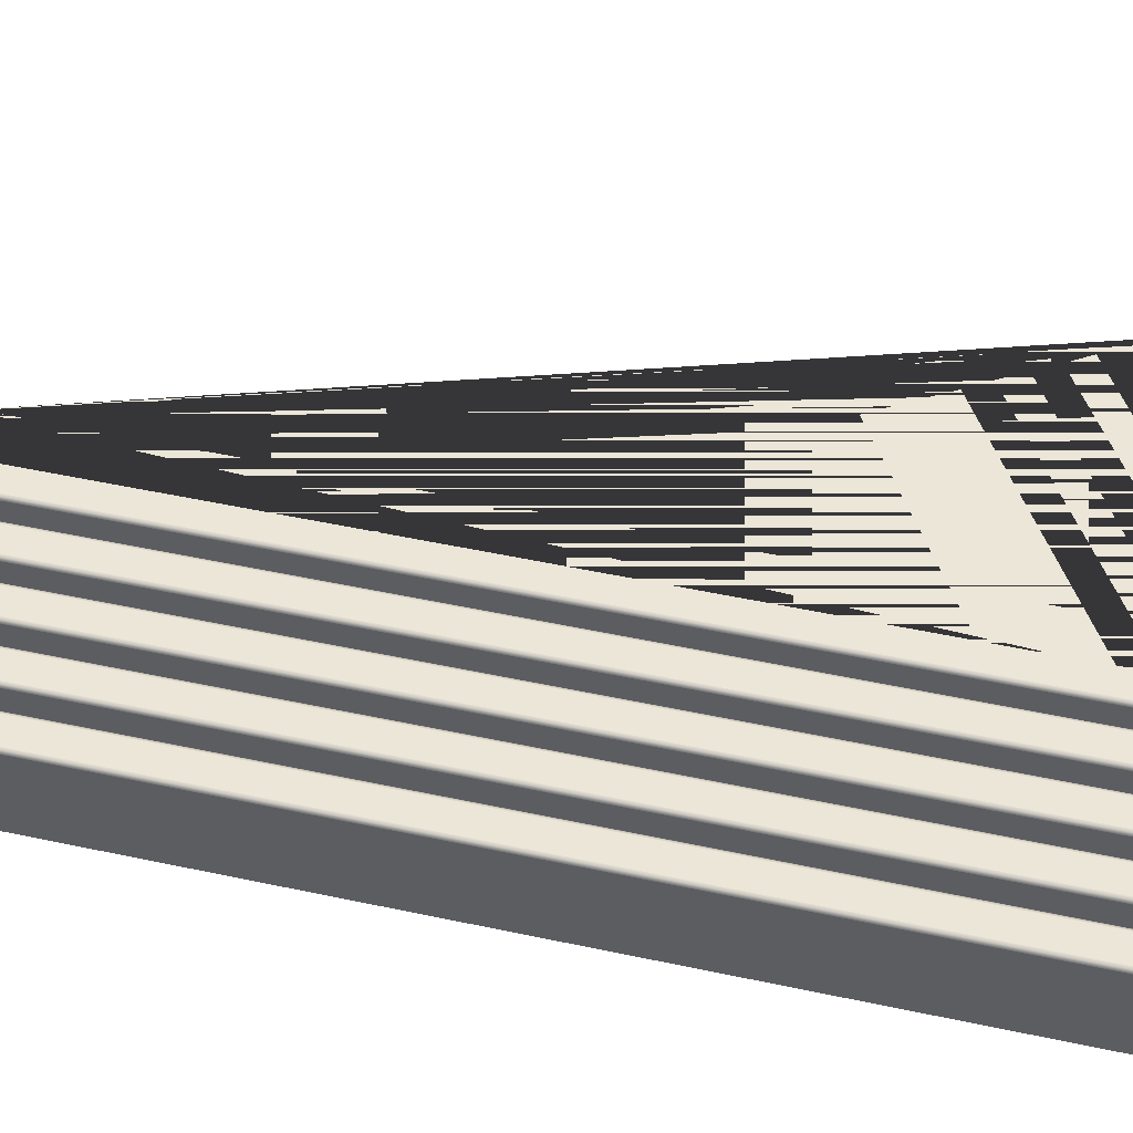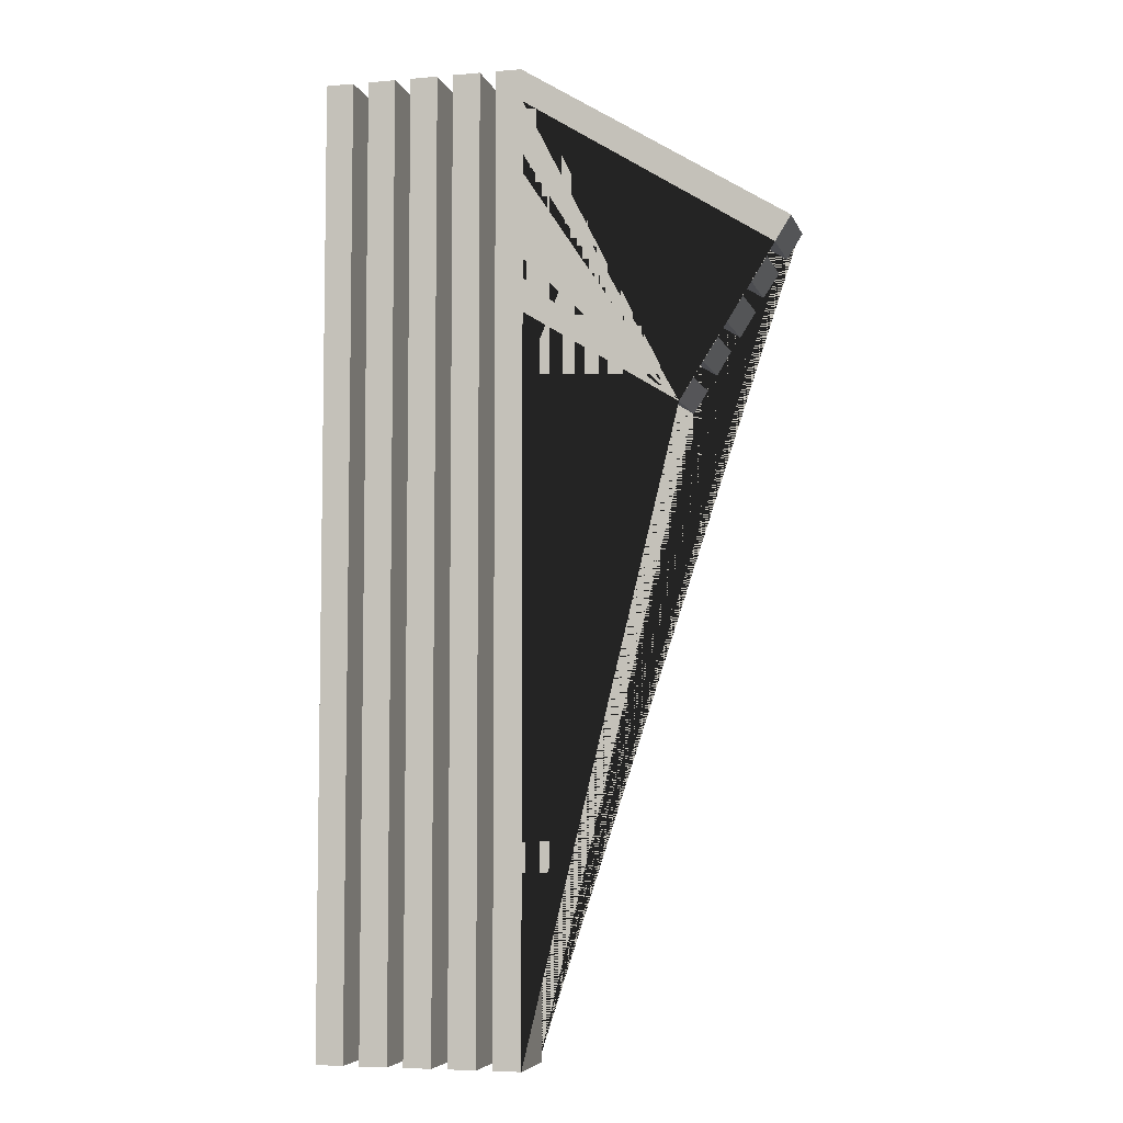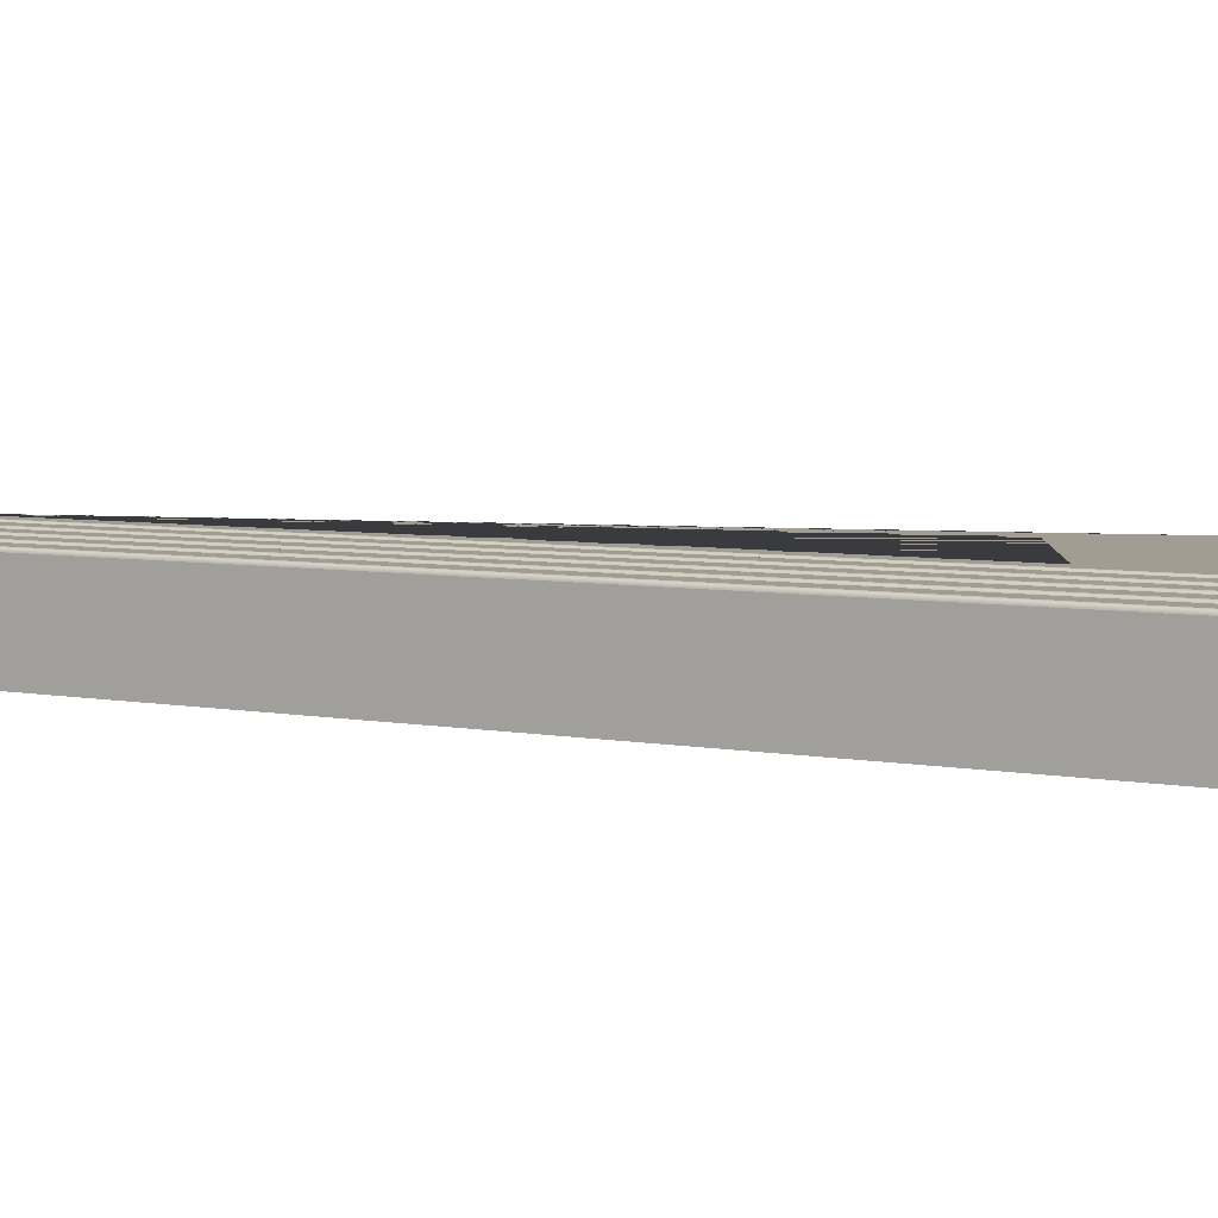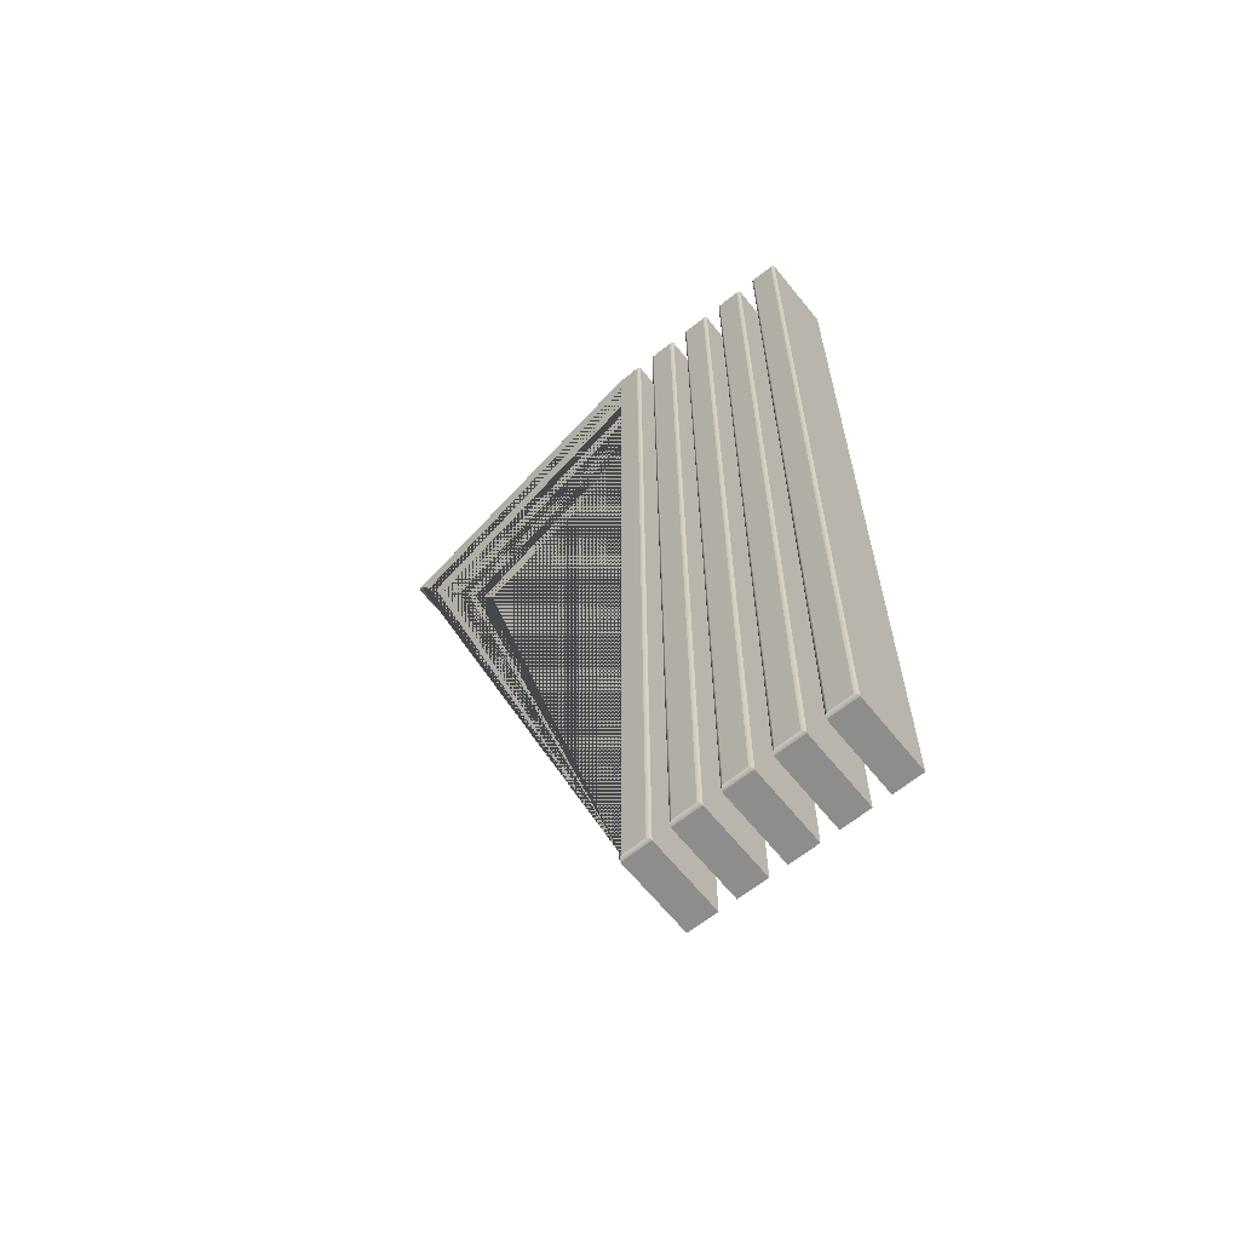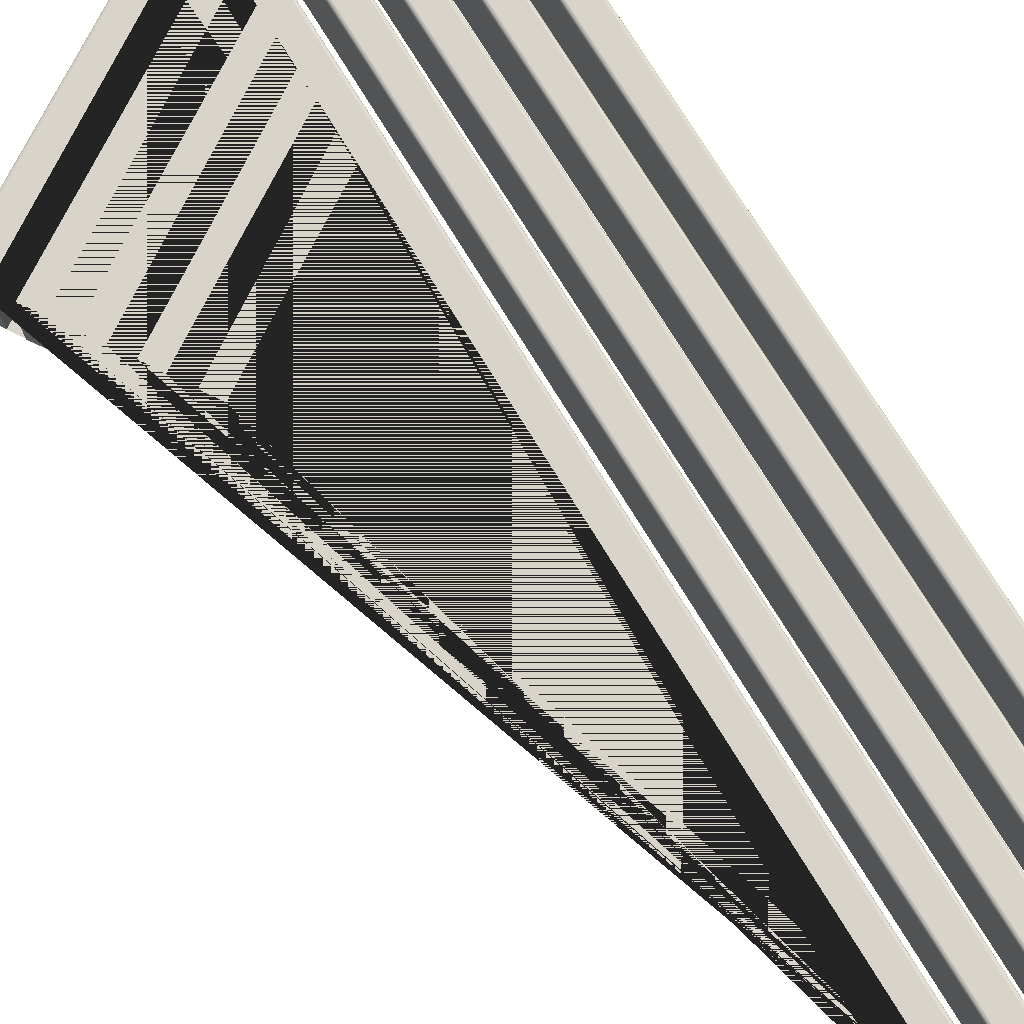
<metadata>
{"format":"obj","ext":"obj","renderer":"f3d","projection":"perspective","resolution":1024,"background":"white","views":[{"elev":49.5,"azim":103.4,"up":"+Z"},{"elev":-6.0,"azim":-165.4,"up":"+Y"},{"elev":4.8,"azim":124.2,"up":"+Z"},{"elev":-64.5,"azim":38.9,"up":"+Y"},{"elev":75.5,"azim":-31.5,"up":"+Z"}]}
</metadata>
<code>
o Path_151_1_Mesh.021
v 0.07896 0.1625 0
v -0.02511 0.09852 0
v -0.03473 0.1135 0
v 0.07891 0.1853 0
v 0.07897 0.1982 0
v -0.04092 0.1234 0
v -0.05045 0.1392 0
v 0.07891 0.2202 0
v 0.07898 0.2339 0
v -0.05665 0.1483 0
v -0.06708 0.165 0
v 0.07891 0.2559 0
v 0.07898 0.2687 0
v -0.07238 0.1741 0
v -0.0829 0.1898 0
v 0.07891 0.2907 0
v 0.07898 0.3044 0
v -0.08819 0.1989 0
v -0.09862 0.2156 0
v 0.08035 0.3265 0
v 0.09786 0.3265 0
v 0.09786 -0.3265 -0
v 0.07891 -0.3265 -0
v 0.07896 0.1625 -0.05
v -0.02511 0.09852 -0.05
v -0.03473 0.1135 -0.05
v 0.07891 0.1853 -0.05
v 0.07897 0.1982 -0.05
v -0.04092 0.1234 -0.05
v -0.05045 0.1392 -0.05
v 0.07891 0.2202 -0.05
v 0.07898 0.2339 -0.05
v -0.05665 0.1483 -0.05
v -0.06708 0.165 -0.05
v 0.07891 0.2559 -0.05
v 0.07898 0.2687 -0.05
v -0.07238 0.1741 -0.05
v -0.0829 0.1898 -0.05
v 0.07891 0.2907 -0.05
v 0.07898 0.3044 -0.05
v -0.08819 0.1989 -0.05
v -0.09862 0.2156 -0.05
v 0.08035 0.3265 -0.05
v 0.09786 0.3265 -0.05
v 0.09786 -0.3265 -0.05
v 0.07891 -0.3265 -0.05
v 0.07896 0.1625 0
v -0.02511 0.09852 0
v -0.03473 0.1135 0
v 0.07891 0.1853 0
v 0.07897 0.1982 0
v -0.04092 0.1234 0
v -0.05045 0.1392 0
v 0.07891 0.2202 0
v 0.07898 0.2339 0
v -0.05665 0.1483 0
v -0.06708 0.165 0
v 0.07891 0.2559 0
v 0.07898 0.2687 0
v -0.07238 0.1741 0
v -0.0829 0.1898 0
v 0.07891 0.2907 0
v 0.07898 0.3044 0
v -0.08819 0.1989 0
v -0.09862 0.2156 0
v 0.08035 0.3265 0
v 0.09786 0.3265 0
v 0.09786 -0.3265 -0
v 0.07891 -0.3265 -0
v 0.07922 0.163 0.001
v -0.02502 0.09889 0.001
v -0.03436 0.1134 0.001
v 0.07918 0.1852 0.001
v 0.07923 0.1986 0.001
v -0.04083 0.1238 0.001
v -0.05008 0.1392 0.001
v 0.07918 0.2201 0.001
v 0.07924 0.2343 0.001
v -0.05657 0.1487 0.001
v -0.06671 0.1649 0.001
v 0.07918 0.2557 0.001
v 0.07924 0.2692 0.001
v -0.0723 0.1744 0.001
v -0.08252 0.1897 0.001
v 0.07918 0.2906 0.001
v 0.07924 0.3049 0.001
v -0.0881 0.1993 0.001
v -0.09825 0.2155 0.001
v 0.08042 0.3262 0.001
v 0.09759 0.3262 0.001
v 0.09759 -0.3262 0.001
v 0.07918 -0.3262 0.001
v 0.07994 0.1642 0.001732
v -0.0248 0.09989 0.001732
v -0.03334 0.1132 0.001732
v 0.07991 0.1848 0.001732
v 0.07994 0.1999 0.001732
v -0.04059 0.1248 0.001732
v -0.04908 0.1389 0.001732
v 0.07991 0.2197 0.001732
v 0.07995 0.2356 0.001732
v -0.05634 0.1497 0.001732
v -0.0657 0.1646 0.001732
v 0.07991 0.2553 0.001732
v 0.07995 0.2705 0.001732
v -0.07208 0.1754 0.001732
v -0.08149 0.1895 0.001732
v 0.07991 0.2902 0.001732
v 0.07995 0.3061 0.001732
v -0.08787 0.2003 0.001732
v -0.09724 0.2153 0.001732
v 0.08063 0.3255 0.001732
v 0.09686 0.3255 0.001732
v 0.09686 -0.3255 0.001732
v 0.07991 -0.3255 0.001732
v 0.08092 0.166 0.002
v -0.02448 0.1013 0.002
v -0.03196 0.1129 0.002
v 0.08092 0.1842 0.002
v 0.08092 0.2017 0.002
v -0.04025 0.1262 0.002
v -0.04772 0.1386 0.002
v 0.08092 0.2191 0.002
v 0.08092 0.2374 0.002
v -0.05602 0.151 0.002
v -0.06432 0.1643 0.002
v 0.08092 0.2548 0.002
v 0.08092 0.2722 0.002
v -0.07179 0.1768 0.002
v -0.08009 0.1892 0.002
v 0.08092 0.2896 0.002
v 0.08092 0.3079 0.002
v -0.08756 0.2017 0.002
v -0.09586 0.215 0.002
v 0.08092 0.3245 0.002
v 0.09586 0.3245 0.002
v 0.09586 -0.3245 0.002
v 0.08092 -0.3245 0.002
v 0.08092 0.166 0.002
v -0.02448 0.1013 0.002
v -0.03196 0.1129 0.002
v 0.08092 0.1842 0.002
v 0.08092 0.2017 0.002
v -0.04025 0.1262 0.002
v -0.04772 0.1386 0.002
v 0.08092 0.2191 0.002
v 0.08092 0.2374 0.002
v -0.05602 0.151 0.002
v -0.06432 0.1643 0.002
v 0.08092 0.2548 0.002
v 0.08092 0.2722 0.002
v -0.07179 0.1768 0.002
v -0.08009 0.1892 0.002
v 0.08092 0.2896 0.002
v 0.08092 0.3079 0.002
v -0.08756 0.2017 0.002
v -0.09586 0.215 0.002
v 0.08092 0.3245 0.002
v 0.09586 0.3245 0.002
v 0.09586 -0.3245 0.002
v 0.08092 -0.3245 0.002
v 0.07896 0.1625 -0.05
v -0.02511 0.09852 -0.05
v -0.03473 0.1135 -0.05
v 0.07891 0.1853 -0.05
v 0.07897 0.1982 -0.05
v -0.04092 0.1234 -0.05
v -0.05045 0.1392 -0.05
v 0.07891 0.2202 -0.05
v 0.07898 0.2339 -0.05
v -0.05665 0.1483 -0.05
v -0.06708 0.165 -0.05
v 0.07891 0.2559 -0.05
v 0.07898 0.2687 -0.05
v -0.07238 0.1741 -0.05
v -0.0829 0.1898 -0.05
v 0.07891 0.2907 -0.05
v 0.07898 0.3044 -0.05
v -0.08819 0.1989 -0.05
v -0.09862 0.2156 -0.05
v 0.08035 0.3265 -0.05
v 0.09786 0.3265 -0.05
v 0.09786 -0.3265 -0.05
v 0.07891 -0.3265 -0.05
v 0.1277 0.3265 0
v 0.1277 -0.3265 -0
v 0.1088 -0.3265 -0
v 0.1088 0.3265 0
v 0.1277 0.3265 -0.05
v 0.1277 -0.3265 -0.05
v 0.1088 -0.3265 -0.05
v 0.1088 0.3265 -0.05
v 0.1277 0.3265 0
v 0.1277 -0.3265 -0
v 0.1088 -0.3265 -0
v 0.1088 0.3265 0
v 0.1275 0.3262 0.001
v 0.1275 -0.3262 0.001
v 0.1091 -0.3262 0.001
v 0.1091 0.3262 0.001
v 0.1267 0.3255 0.001732
v 0.1267 -0.3255 0.001732
v 0.1098 -0.3255 0.001732
v 0.1098 0.3255 0.001732
v 0.1257 0.3245 0.002
v 0.1257 -0.3245 0.002
v 0.1108 -0.3245 0.002
v 0.1108 0.3245 0.002
v 0.1257 0.3245 0.002
v 0.1257 -0.3245 0.002
v 0.1108 -0.3245 0.002
v 0.1108 0.3245 0.002
v 0.1277 0.3265 -0.05
v 0.1277 -0.3265 -0.05
v 0.1088 -0.3265 -0.05
v 0.1088 0.3265 -0.05
v 0.1576 0.3265 0
v 0.1576 -0.3265 -0
v 0.1387 -0.3265 -0
v 0.1387 0.3265 0
v 0.1576 0.3265 -0.05
v 0.1576 -0.3265 -0.05
v 0.1387 -0.3265 -0.05
v 0.1387 0.3265 -0.05
v 0.1576 0.3265 0
v 0.1576 -0.3265 -0
v 0.1387 -0.3265 -0
v 0.1387 0.3265 0
v 0.1573 0.3262 0.001
v 0.1573 -0.3262 0.001
v 0.1389 -0.3262 0.001
v 0.1389 0.3262 0.001
v 0.1566 0.3255 0.001732
v 0.1566 -0.3255 0.001732
v 0.1397 -0.3255 0.001732
v 0.1397 0.3255 0.001732
v 0.1556 0.3245 0.002
v 0.1556 -0.3245 0.002
v 0.1407 -0.3245 0.002
v 0.1407 0.3245 0.002
v 0.1556 0.3245 0.002
v 0.1556 -0.3245 0.002
v 0.1407 -0.3245 0.002
v 0.1407 0.3245 0.002
v 0.1576 0.3265 -0.05
v 0.1576 -0.3265 -0.05
v 0.1387 -0.3265 -0.05
v 0.1387 0.3265 -0.05
v 0.1875 0.3265 0
v 0.1875 -0.3265 -0
v 0.1685 -0.3265 -0
v 0.1685 0.3265 0
v 0.1875 0.3265 -0.05
v 0.1875 -0.3265 -0.05
v 0.1685 -0.3265 -0.05
v 0.1685 0.3265 -0.05
v 0.1875 0.3265 0
v 0.1875 -0.3265 -0
v 0.1685 -0.3265 -0
v 0.1685 0.3265 0
v 0.1872 0.3262 0.001
v 0.1872 -0.3262 0.001
v 0.1688 -0.3262 0.001
v 0.1688 0.3262 0.001
v 0.1865 0.3255 0.001732
v 0.1865 -0.3255 0.001732
v 0.1695 -0.3255 0.001732
v 0.1695 0.3255 0.001732
v 0.1855 0.3245 0.002
v 0.1855 -0.3245 0.002
v 0.1705 -0.3245 0.002
v 0.1705 0.3245 0.002
v 0.1855 0.3245 0.002
v 0.1855 -0.3245 0.002
v 0.1705 -0.3245 0.002
v 0.1705 0.3245 0.002
v 0.1875 0.3265 -0.05
v 0.1875 -0.3265 -0.05
v 0.1685 -0.3265 -0.05
v 0.1685 0.3265 -0.05
v 0.2174 0.3265 0
v 0.2174 -0.3265 -0
v 0.1984 -0.3265 -0
v 0.1984 0.3265 0
v 0.2174 0.3265 -0.05
v 0.2174 -0.3265 -0.05
v 0.1984 -0.3265 -0.05
v 0.1984 0.3265 -0.05
v 0.2174 0.3265 0
v 0.2174 -0.3265 -0
v 0.1984 -0.3265 -0
v 0.1984 0.3265 0
v 0.2171 0.3262 0.001
v 0.2171 -0.3262 0.001
v 0.1987 -0.3262 0.001
v 0.1987 0.3262 0.001
v 0.2164 0.3255 0.001732
v 0.2164 -0.3255 0.001732
v 0.1994 -0.3255 0.001732
v 0.1994 0.3255 0.001732
v 0.2154 0.3245 0.002
v 0.2154 -0.3245 0.002
v 0.2004 -0.3245 0.002
v 0.2004 0.3245 0.002
v 0.2154 0.3245 0.002
v 0.2154 -0.3245 0.002
v 0.2004 -0.3245 0.002
v 0.2004 0.3245 0.002
v 0.2174 0.3265 -0.05
v 0.2174 -0.3265 -0.05
v 0.1984 -0.3265 -0.05
v 0.1984 0.3265 -0.05
f 161 160 159 158 157 156 155 154 153 152 151 150 149 148 147 146 145 144 143 142 141 140 139
f 163 164 165 166 167 168 169 170 171 172 173 174 175 176 177 178 179 180 181 182 183 184 162
f 212 211 210 209
f 214 215 216 213
f 244 243 242 241
f 246 247 248 245
f 276 275 274 273
f 278 279 280 277
f 308 307 306 305
f 310 311 312 309
f 2 25 24 1
f 3 26 25 2
f 4 27 26 3
f 5 28 27 4
f 6 29 28 5
f 7 30 29 6
f 8 31 30 7
f 9 32 31 8
f 10 33 32 9
f 11 34 33 10
f 12 35 34 11
f 13 36 35 12
f 14 37 36 13
f 15 38 37 14
f 16 39 38 15
f 17 40 39 16
f 18 41 40 17
f 19 42 41 18
f 20 43 42 19
f 21 44 43 20
f 22 45 44 21
f 23 46 45 22
f 1 24 46 23
f 70 71 48 47
f 71 72 49 48
f 72 73 50 49
f 73 74 51 50
f 74 75 52 51
f 75 76 53 52
f 76 77 54 53
f 77 78 55 54
f 78 79 56 55
f 79 80 57 56
f 80 81 58 57
f 81 82 59 58
f 82 83 60 59
f 83 84 61 60
f 84 85 62 61
f 85 86 63 62
f 86 87 64 63
f 87 88 65 64
f 88 89 66 65
f 89 90 67 66
f 90 91 68 67
f 91 92 69 68
f 92 70 47 69
f 93 94 71 70
f 94 95 72 71
f 95 96 73 72
f 96 97 74 73
f 97 98 75 74
f 98 99 76 75
f 99 100 77 76
f 100 101 78 77
f 101 102 79 78
f 102 103 80 79
f 103 104 81 80
f 104 105 82 81
f 105 106 83 82
f 106 107 84 83
f 107 108 85 84
f 108 109 86 85
f 109 110 87 86
f 110 111 88 87
f 111 112 89 88
f 112 113 90 89
f 113 114 91 90
f 114 115 92 91
f 115 93 70 92
f 116 117 94 93
f 117 118 95 94
f 118 119 96 95
f 119 120 97 96
f 120 121 98 97
f 121 122 99 98
f 122 123 100 99
f 123 124 101 100
f 124 125 102 101
f 125 126 103 102
f 126 127 104 103
f 127 128 105 104
f 128 129 106 105
f 129 130 107 106
f 130 131 108 107
f 131 132 109 108
f 132 133 110 109
f 133 134 111 110
f 134 135 112 111
f 135 136 113 112
f 136 137 114 113
f 137 138 115 114
f 138 116 93 115
f 186 190 189 185
f 187 191 190 186
f 188 192 191 187
f 185 189 192 188
f 197 198 194 193
f 198 199 195 194
f 199 200 196 195
f 200 197 193 196
f 201 202 198 197
f 202 203 199 198
f 203 204 200 199
f 204 201 197 200
f 205 206 202 201
f 206 207 203 202
f 207 208 204 203
f 208 205 201 204
f 218 222 221 217
f 219 223 222 218
f 220 224 223 219
f 217 221 224 220
f 229 230 226 225
f 230 231 227 226
f 231 232 228 227
f 232 229 225 228
f 233 234 230 229
f 234 235 231 230
f 235 236 232 231
f 236 233 229 232
f 237 238 234 233
f 238 239 235 234
f 239 240 236 235
f 240 237 233 236
f 250 254 253 249
f 251 255 254 250
f 252 256 255 251
f 249 253 256 252
f 261 262 258 257
f 262 263 259 258
f 263 264 260 259
f 264 261 257 260
f 265 266 262 261
f 266 267 263 262
f 267 268 264 263
f 268 265 261 264
f 269 270 266 265
f 270 271 267 266
f 271 272 268 267
f 272 269 265 268
f 282 286 285 281
f 283 287 286 282
f 284 288 287 283
f 281 285 288 284
f 293 294 290 289
f 294 295 291 290
f 295 296 292 291
f 296 293 289 292
f 297 298 294 293
f 298 299 295 294
f 299 300 296 295
f 300 297 293 296
f 301 302 298 297
f 302 303 299 298
f 303 304 300 299
f 304 301 297 300

</code>
